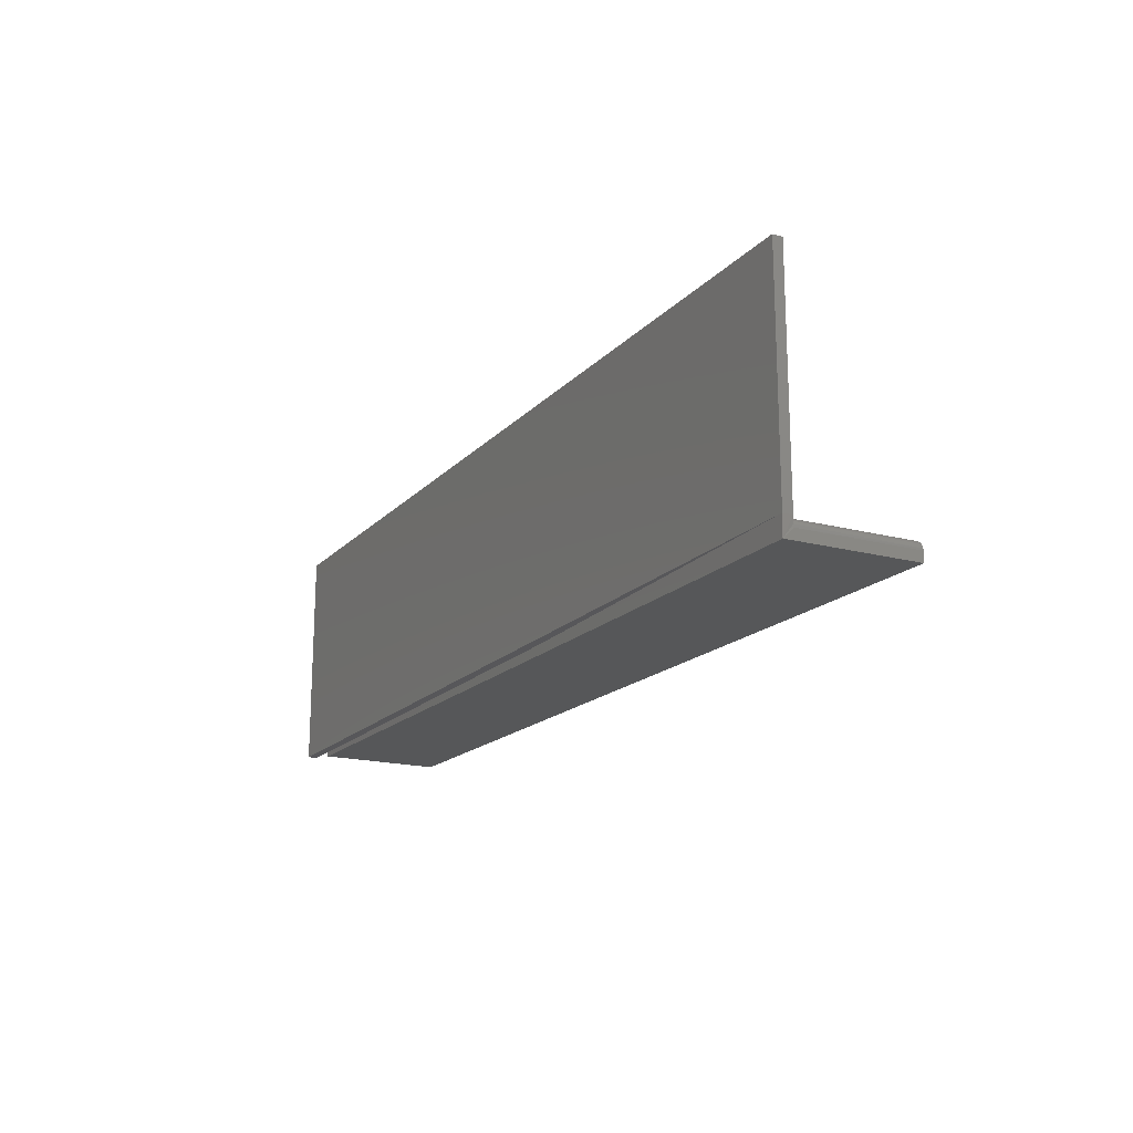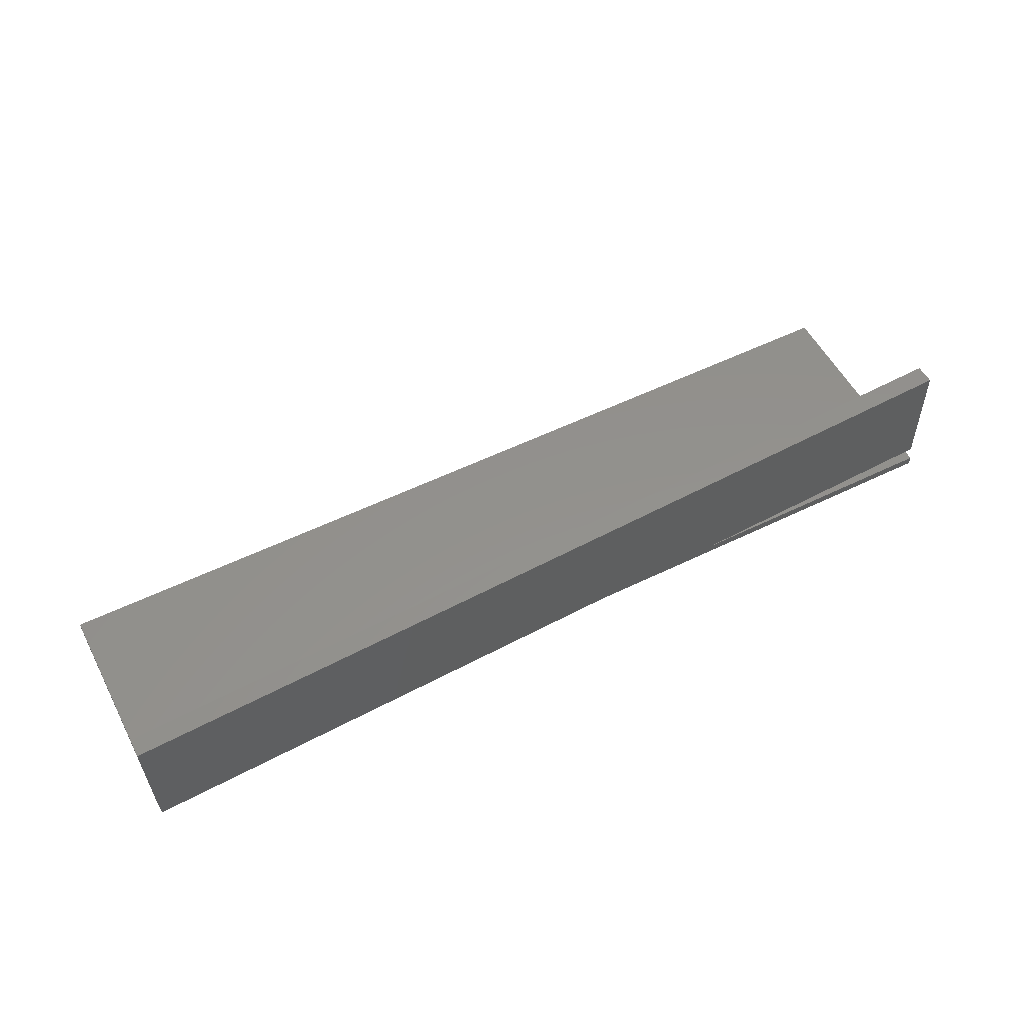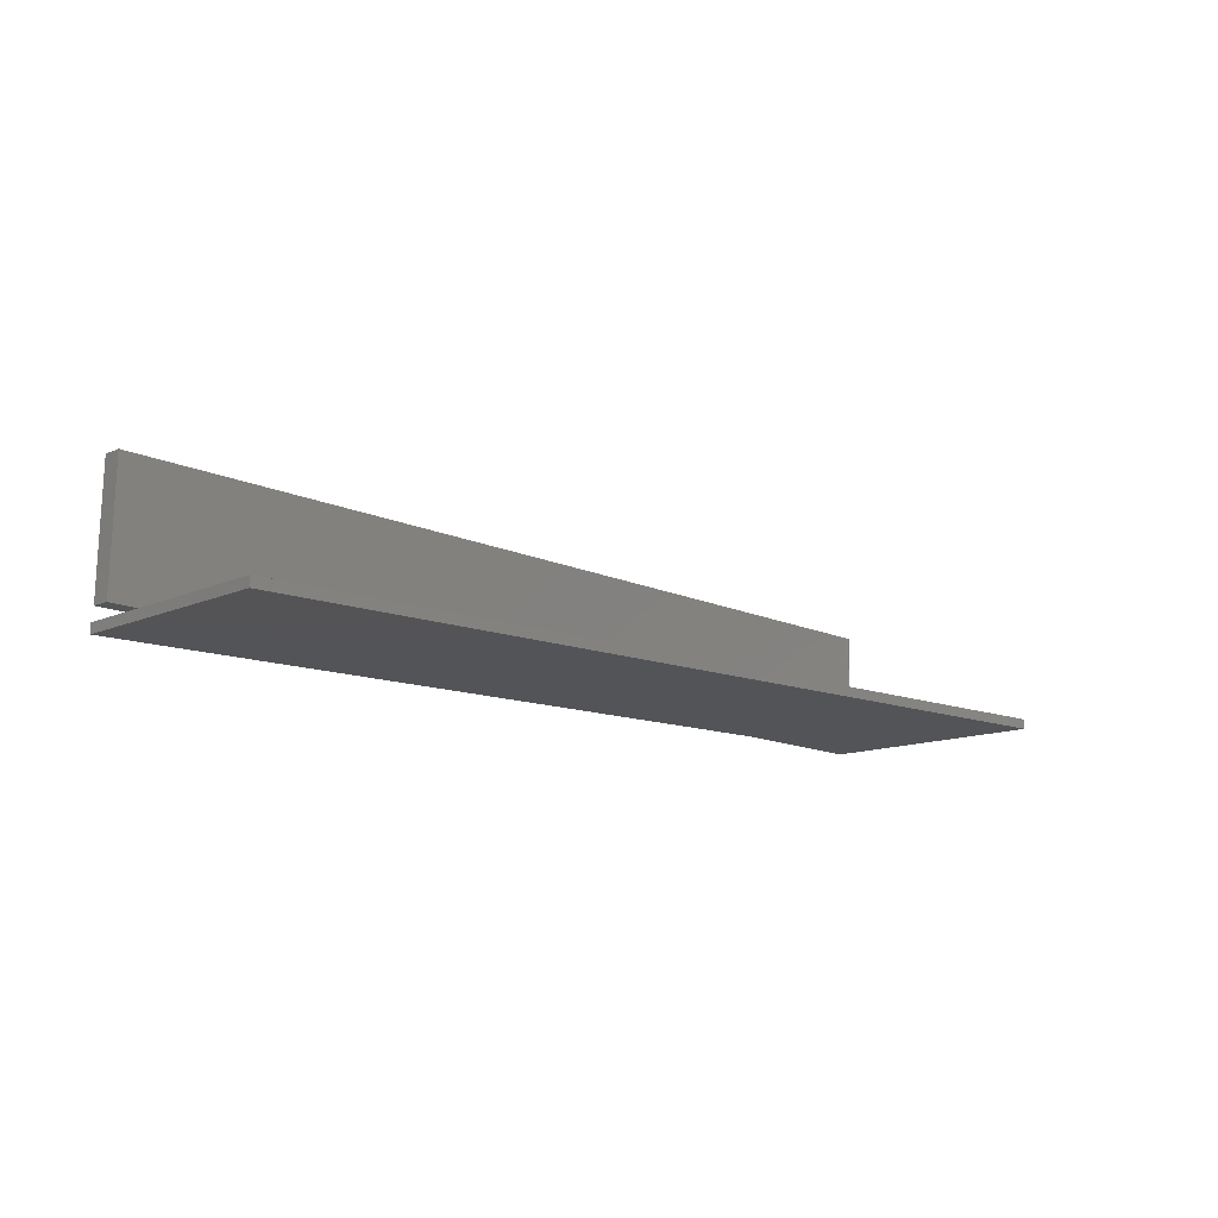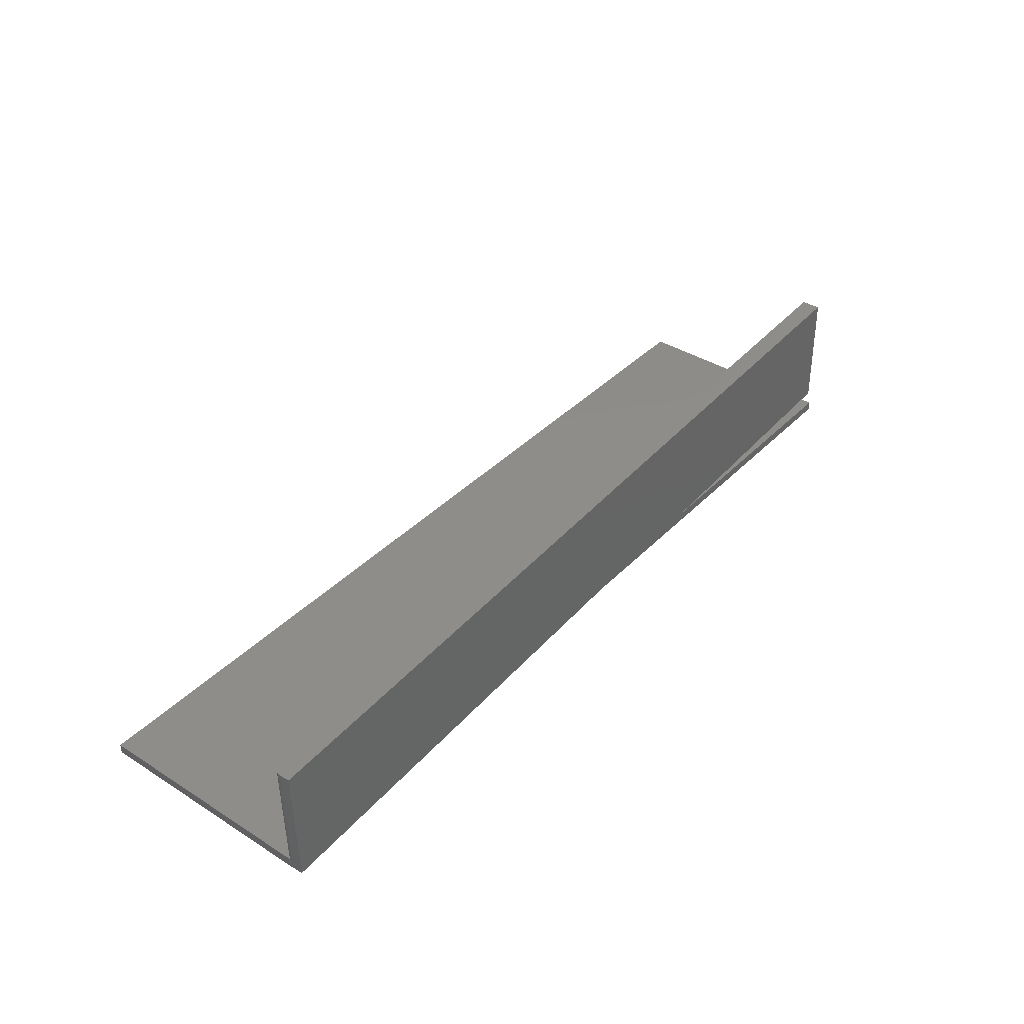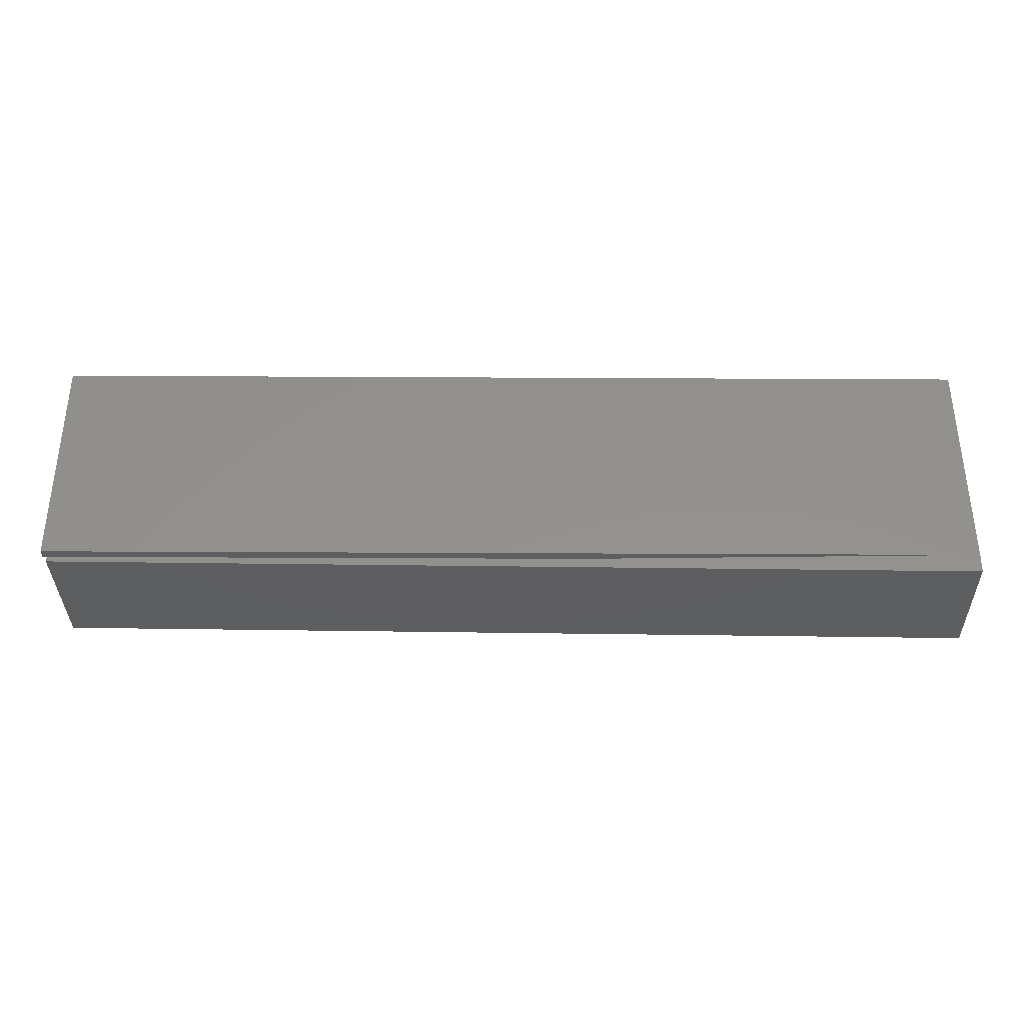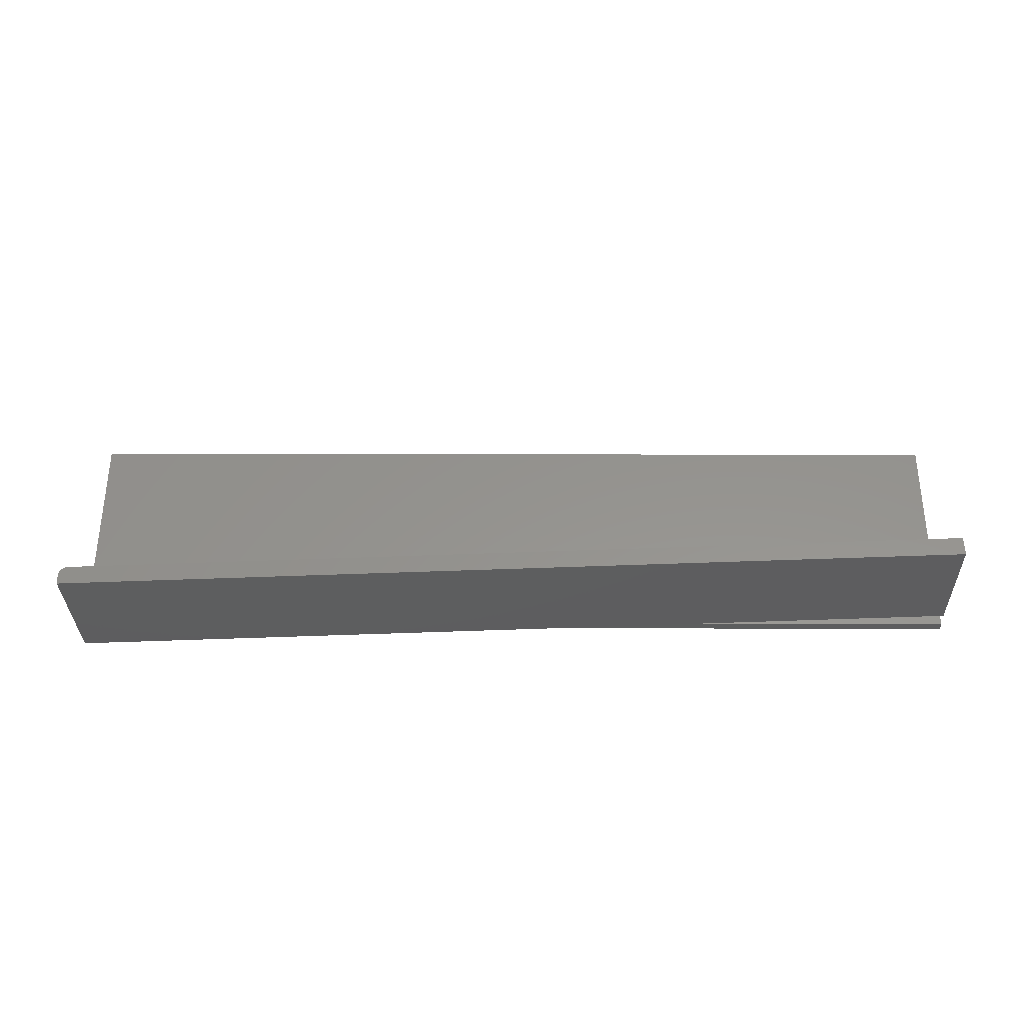
<metadata>
{"format":"stl","ext":"stl","renderer":"f3d","projection":"perspective","resolution":1024,"background":"white","views":[{"elev":-18.0,"azim":-118.6,"up":"+Y"},{"elev":54.7,"azim":-27.3,"up":"+Z"},{"elev":-12.4,"azim":136.8,"up":"+Z"},{"elev":38.4,"azim":-51.5,"up":"+Z"},{"elev":-35.4,"azim":179.6,"up":"+Y"},{"elev":56.7,"azim":0.1,"up":"+Z"}]}
</metadata>
<code>
# stl→obj: 31 verts, 58 faces
v 0.7474 0.002621 0.1199
v 0.7471 0.01841 0.1199
v 0.005315 0.0001917 0.1017
v 0.003796 4.254e-06 0.1017
v 0.002342 -0.0004762 0.1017
v 0.00101 -0.001231 0.1016
v -0.0001495 -0.002231 0.1016
v -0.001091 -0.003439 0.1016
v -0.00178 -0.004807 0.1015
v -0.002188 -0.006283 0.1015
v -0.002301 -0.00781 0.1015
v -0.002105 -0.01578 0.1015
v -5.826e-18 -0.00781 0.007812
v 0.0003874 -0.01578 9.51e-06
v 0.0003097 -0.005433 0.007812
v -5.826e-18 2.353e-06 0.007812
v 0 0 0
v 0.007621 0.0001917 0.007812
v 0.3182 0.007815 0.007812
v 0.7495 0.01841 0.0184
v 0.75 0.1816 0.007812
v 0.3182 0 0.007812
v 0.75 0 0.007812
v 0 0.1816 0.007812
v 0.005207 -0.0002527 0.007812
v 0.00136 -0.003211 0.007812
v 0.003048 -0.001426 0.007812
v 0.7499 0.002621 0.01841
v 0 0.1816 0
v 0.75 0 0
v 0.75 0.1816 0
f 1 2 3
f 1 3 4
f 1 4 5
f 1 5 6
f 1 6 7
f 1 7 8
f 1 8 9
f 1 9 10
f 1 10 11
f 1 11 12
f 11 13 12
f 13 14 12
f 14 13 15
f 14 15 16
f 14 16 17
f 18 3 19
f 19 3 2
f 19 2 20
f 21 22 23
f 19 22 21
f 19 21 24
f 19 24 16
f 19 16 25
f 19 25 18
f 16 15 26
f 16 26 27
f 16 27 25
f 22 14 17
f 28 14 22
f 28 22 19
f 28 19 20
f 24 29 16
f 16 29 17
f 13 10 15
f 13 11 10
f 26 8 7
f 26 7 27
f 27 7 6
f 27 6 5
f 27 5 25
f 8 26 9
f 9 26 15
f 9 15 10
f 3 18 4
f 4 18 25
f 4 25 5
f 22 17 23
f 23 17 30
f 17 29 30
f 30 29 31
f 1 12 28
f 28 12 14
f 20 2 28
f 28 2 1
f 21 31 24
f 24 31 29
f 23 30 21
f 21 30 31

</code>
